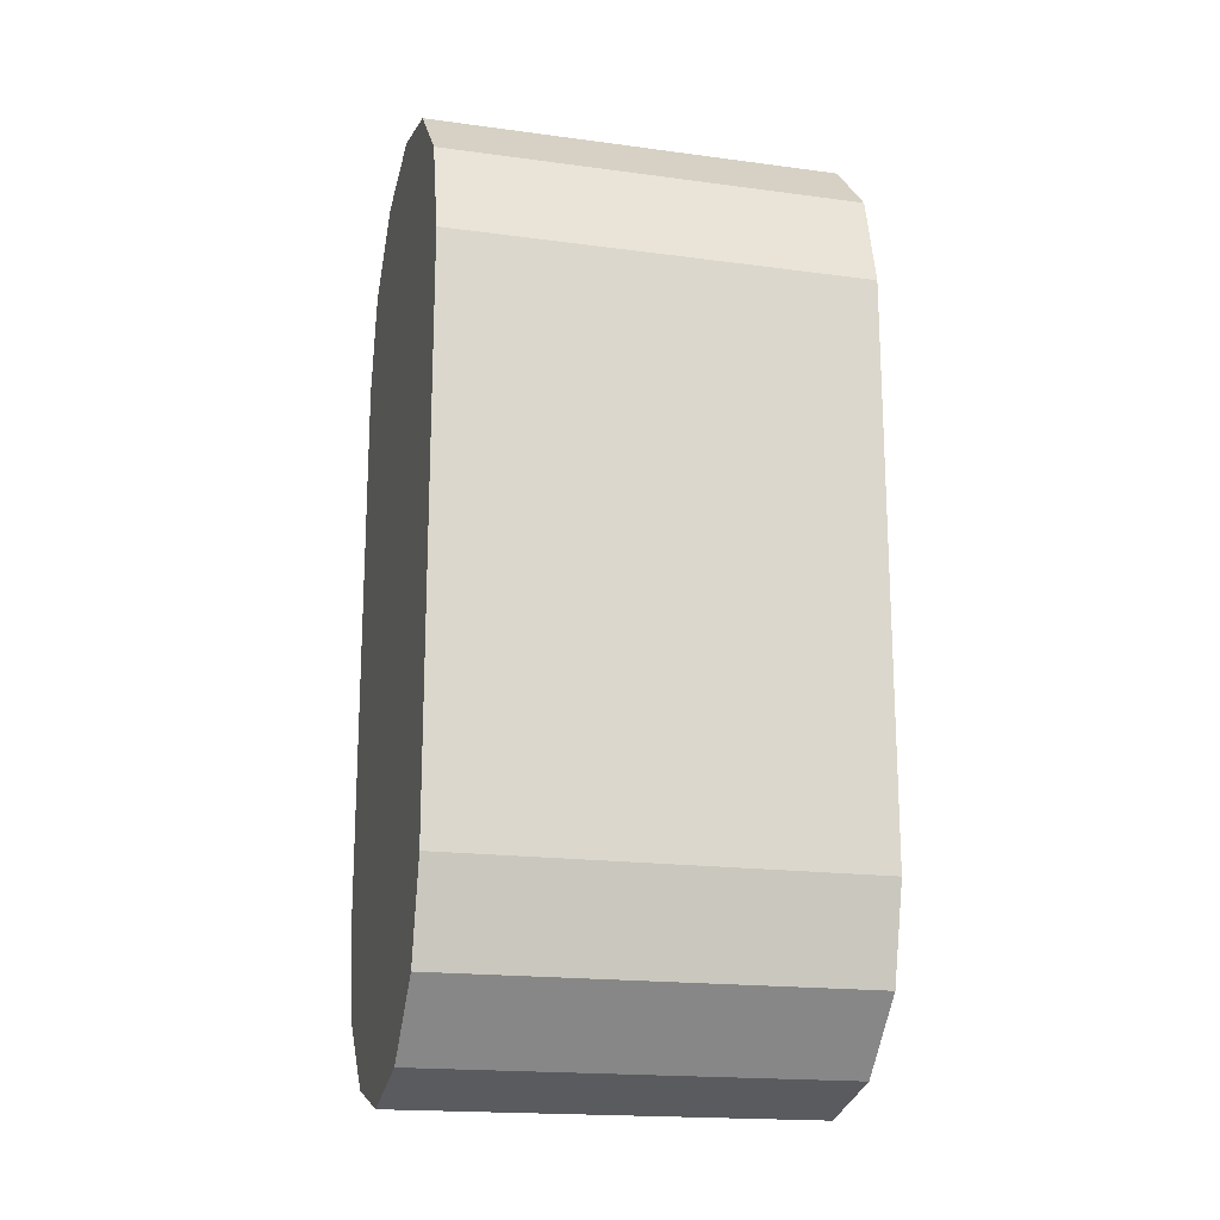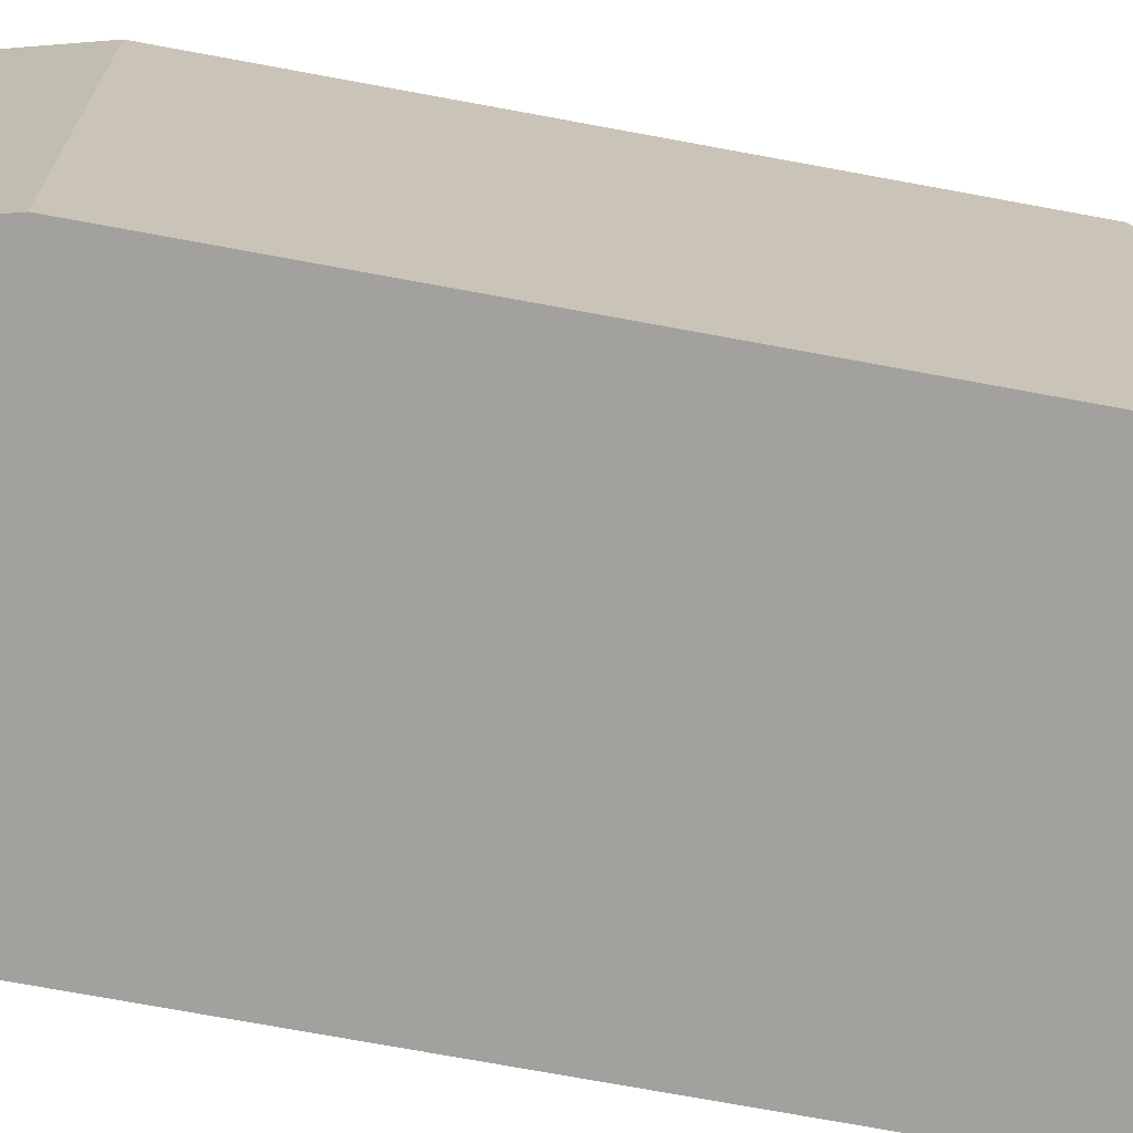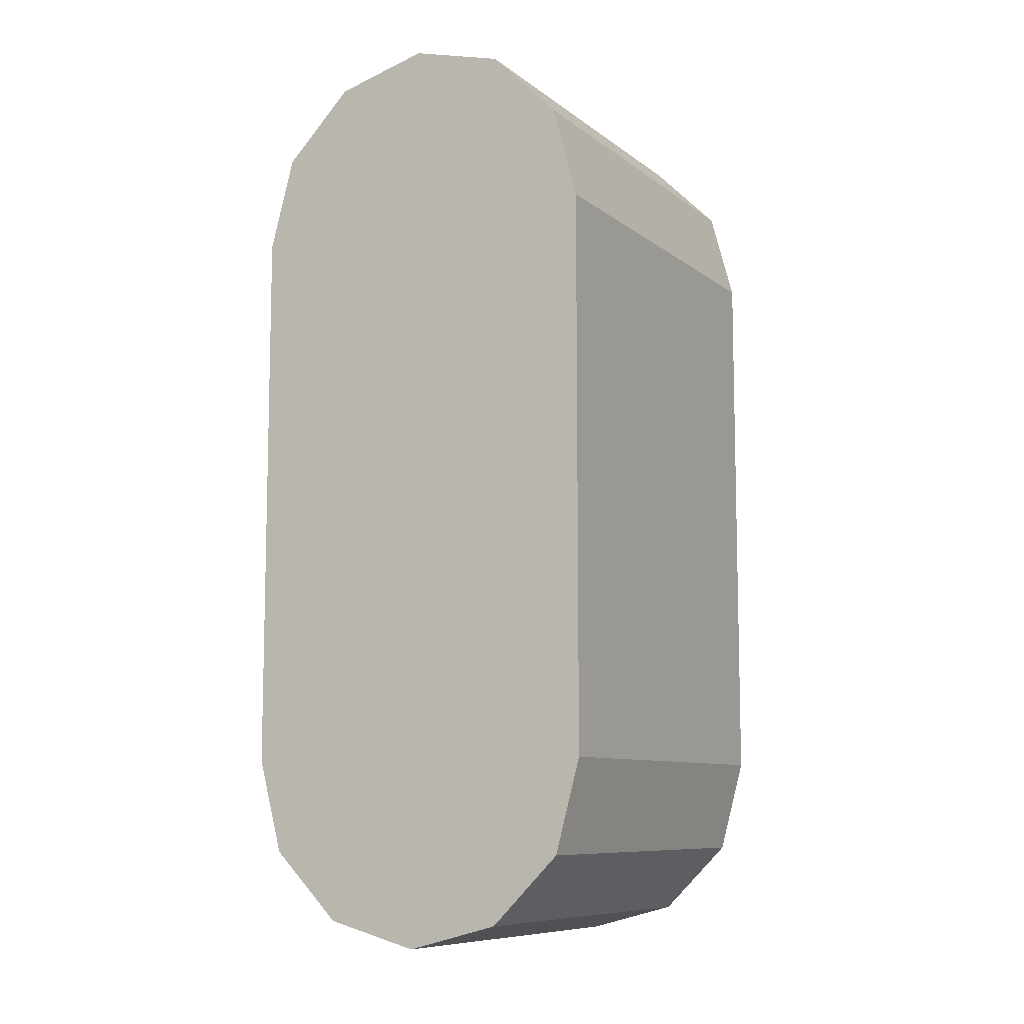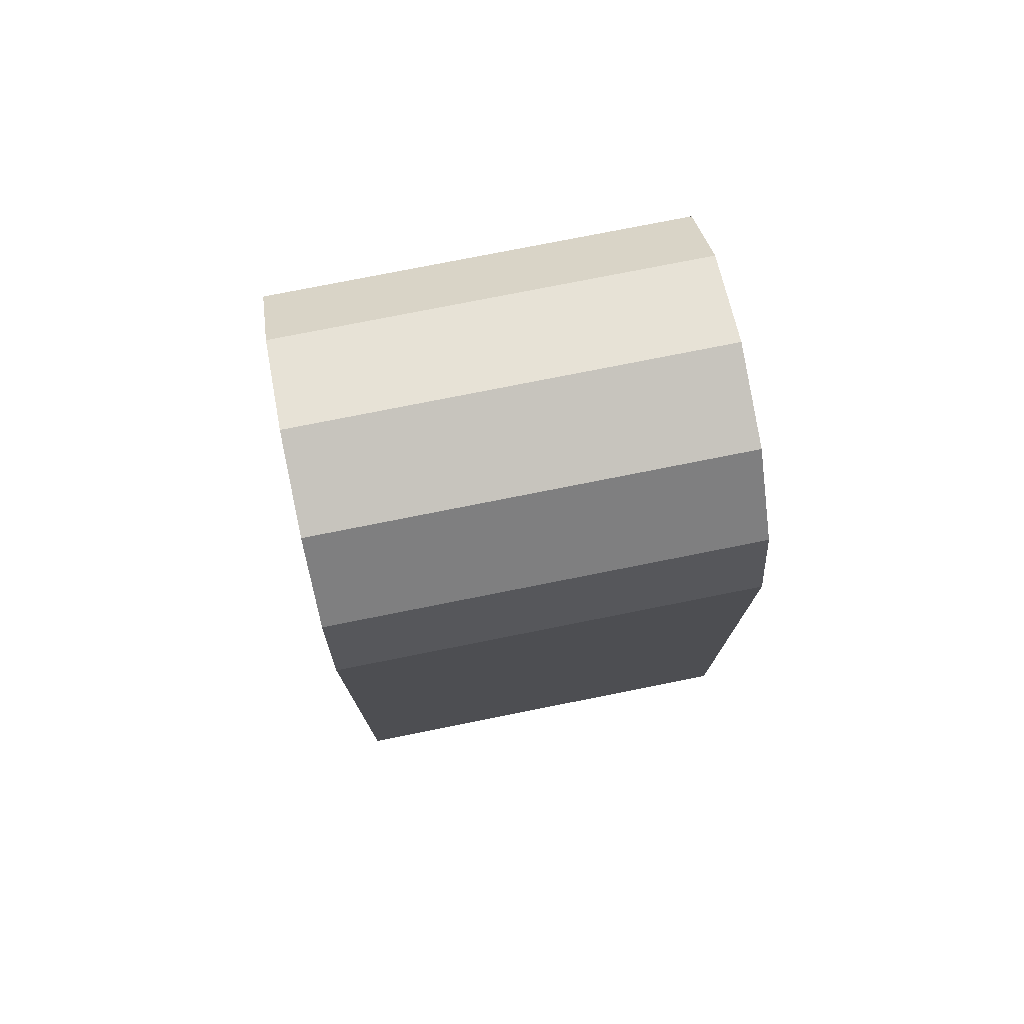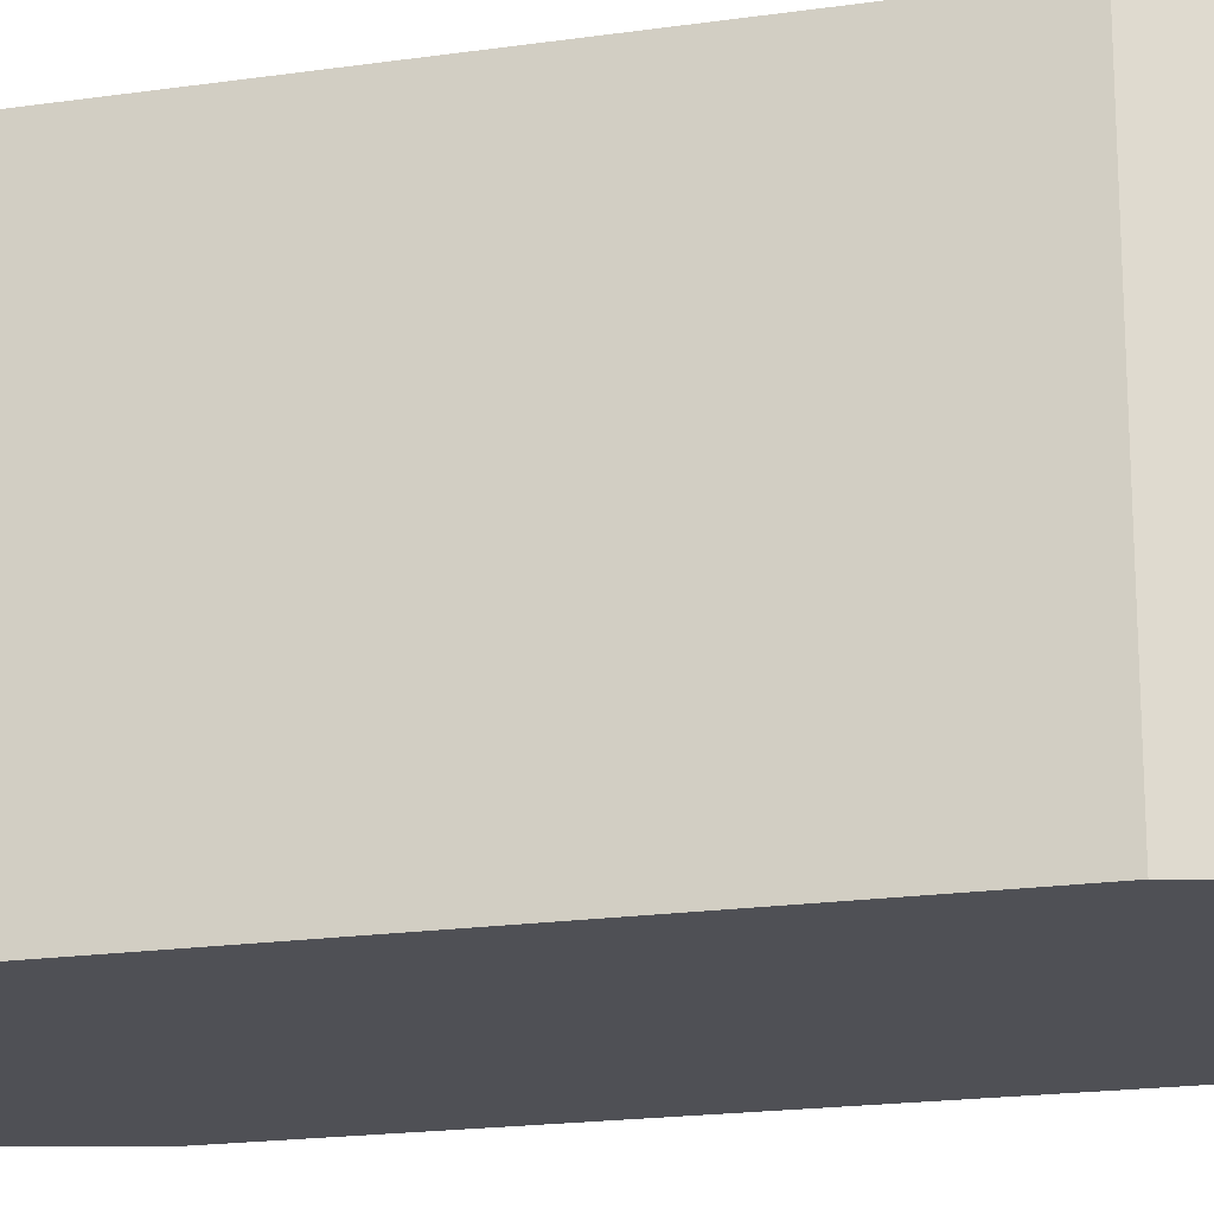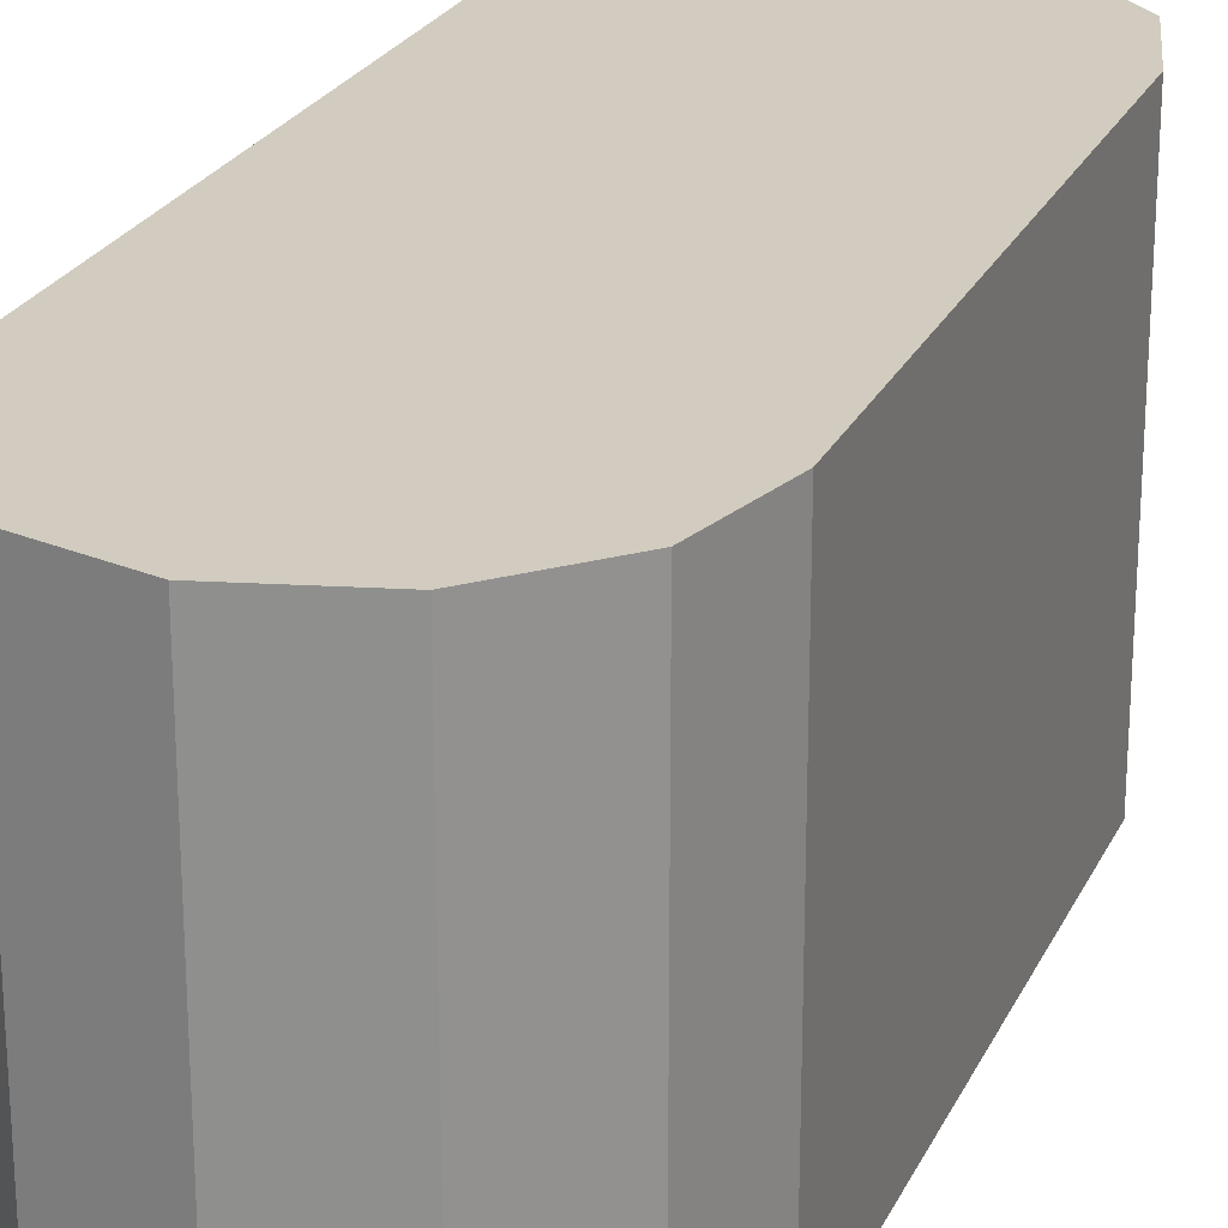
<metadata>
{"format":"obj","ext":"obj","renderer":"f3d","projection":"perspective","resolution":1024,"background":"white","views":[{"elev":-18.1,"azim":75.3,"up":"+Z"},{"elev":-72.0,"azim":79.5,"up":"+Y"},{"elev":-9.0,"azim":-151.3,"up":"+Z"},{"elev":76.2,"azim":78.7,"up":"+Z"},{"elev":-19.4,"azim":-74.9,"up":"+Y"},{"elev":23.9,"azim":-159.6,"up":"+Y"}]}
</metadata>
<code>
o root_shape-6eeb4824f24c11e8bb4e9cb6d0f27d4d
v -0.008925 -0.01 -0.027
v -0.00772 -0.01 -0.0315
v -0.008925 -0.01 0
v -0.00772 -0.01 0.0045
v -0.004425 -0.01 0.007794
v 7.5e-05 -0.01 0.009
v 0.004575 -0.01 0.007794
v 0.007869 -0.01 0.0045
v 0.009075 -0.01 0
v 0.009075 -0.01 -0.027
v 0.007869 -0.01 -0.0315
v 0.004575 -0.01 -0.03479
v 7.5e-05 -0.01 -0.036
v -0.004425 -0.01 -0.03479
v -0.00772 -0.01 -0.0315
v -0.00772 0.01 -0.0315
v -0.008925 -0.01 -0.027
v -0.008925 0.01 -0.027
v -0.004425 -0.01 -0.03479
v -0.004425 0.01 -0.03479
v -0.00772 -0.01 -0.0315
v -0.00772 0.01 -0.0315
v 7.5e-05 -0.01 -0.036
v 7.5e-05 0.01 -0.036
v -0.004425 -0.01 -0.03479
v -0.004425 0.01 -0.03479
v 0.004575 -0.01 -0.03479
v 0.004575 0.01 -0.03479
v 7.5e-05 -0.01 -0.036
v 7.5e-05 0.01 -0.036
v 0.007869 -0.01 -0.0315
v 0.007869 0.01 -0.0315
v 0.004575 -0.01 -0.03479
v 0.004575 0.01 -0.03479
v 0.009075 -0.01 -0.027
v 0.009075 0.01 -0.027
v 0.007869 -0.01 -0.0315
v 0.007869 0.01 -0.0315
v 0.009075 -0.01 0
v 0.009075 0.01 0
v 0.009075 -0.01 -0.027
v 0.009075 0.01 -0.027
v 0.007869 -0.01 0.0045
v 0.007869 0.01 0.0045
v 0.009075 -0.01 0
v 0.009075 0.01 0
v 0.004575 -0.01 0.007794
v 0.004575 0.01 0.007794
v 0.007869 -0.01 0.0045
v 0.007869 0.01 0.0045
v 7.5e-05 -0.01 0.009
v 7.5e-05 0.01 0.009
v 0.004575 -0.01 0.007794
v 0.004575 0.01 0.007794
v -0.004425 -0.01 0.007794
v -0.004425 0.01 0.007794
v 7.5e-05 -0.01 0.009
v 7.5e-05 0.01 0.009
v -0.00772 -0.01 0.0045
v -0.00772 0.01 0.0045
v -0.004425 -0.01 0.007794
v -0.004425 0.01 0.007794
v -0.008925 -0.01 0
v -0.008925 0.01 0
v -0.00772 -0.01 0.0045
v -0.00772 0.01 0.0045
v -0.008925 -0.01 -0.027
v -0.008925 0.01 -0.027
v -0.008925 -0.01 0
v -0.008925 0.01 0
v -0.008925 0.01 -0.027
v -0.00772 0.01 -0.0315
v -0.004425 0.01 -0.03479
v 7.5e-05 0.01 -0.036
v 0.004575 0.01 -0.03479
v 0.007869 0.01 -0.0315
v 0.009075 0.01 -0.027
v 0.009075 0.01 0
v 0.007869 0.01 0.0045
v 0.004575 0.01 0.007794
v 7.5e-05 0.01 0.009
v -0.004425 0.01 0.007794
v -0.00772 0.01 0.0045
v -0.008925 0.01 0
f 14 1 2
f 5 14 13
f 5 13 6
f 5 3 1
f 3 5 4
f 5 1 14
f 10 12 11
f 9 12 10
f 12 7 6
f 12 6 13
f 7 9 8
f 7 12 9
f 16 15 17
f 16 17 18
f 20 19 21
f 20 21 22
f 24 23 25
f 24 25 26
f 28 27 29
f 28 29 30
f 32 31 33
f 32 33 34
f 36 35 37
f 36 37 38
f 40 39 41
f 40 41 42
f 44 43 45
f 44 45 46
f 48 47 49
f 48 49 50
f 52 51 53
f 52 53 54
f 56 55 57
f 56 57 58
f 60 59 61
f 60 61 62
f 64 63 65
f 64 65 66
f 68 67 69
f 68 69 70
f 73 72 71
f 82 81 74
f 82 74 73
f 82 71 84
f 84 83 82
f 82 73 71
f 77 76 75
f 78 77 75
f 75 74 81
f 75 81 80
f 80 79 78
f 80 78 75

</code>
